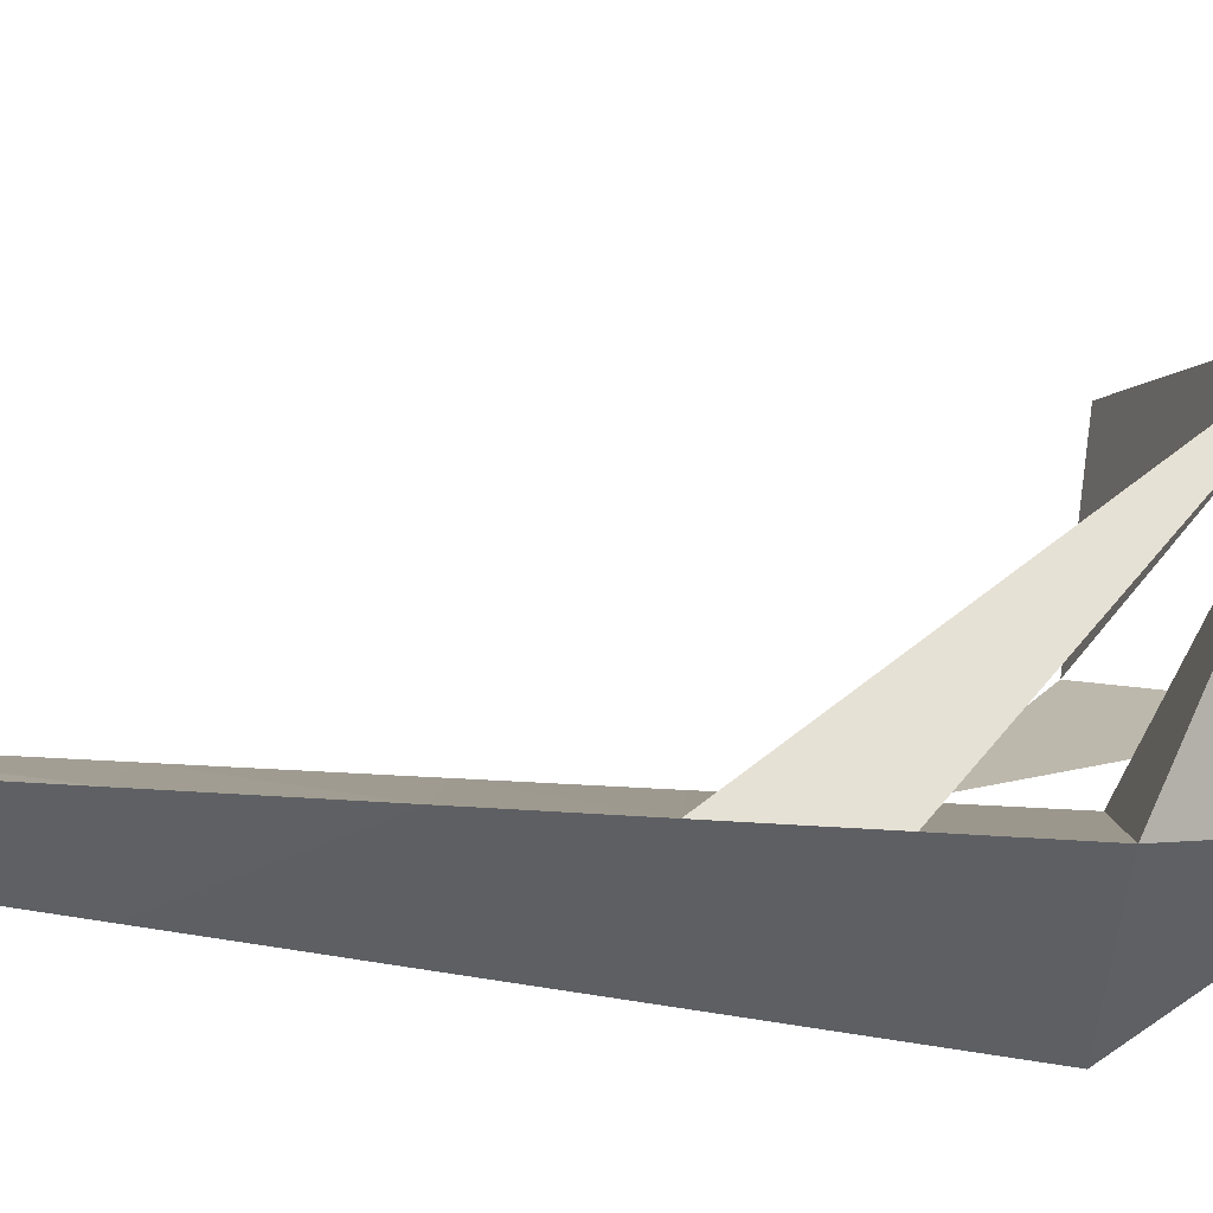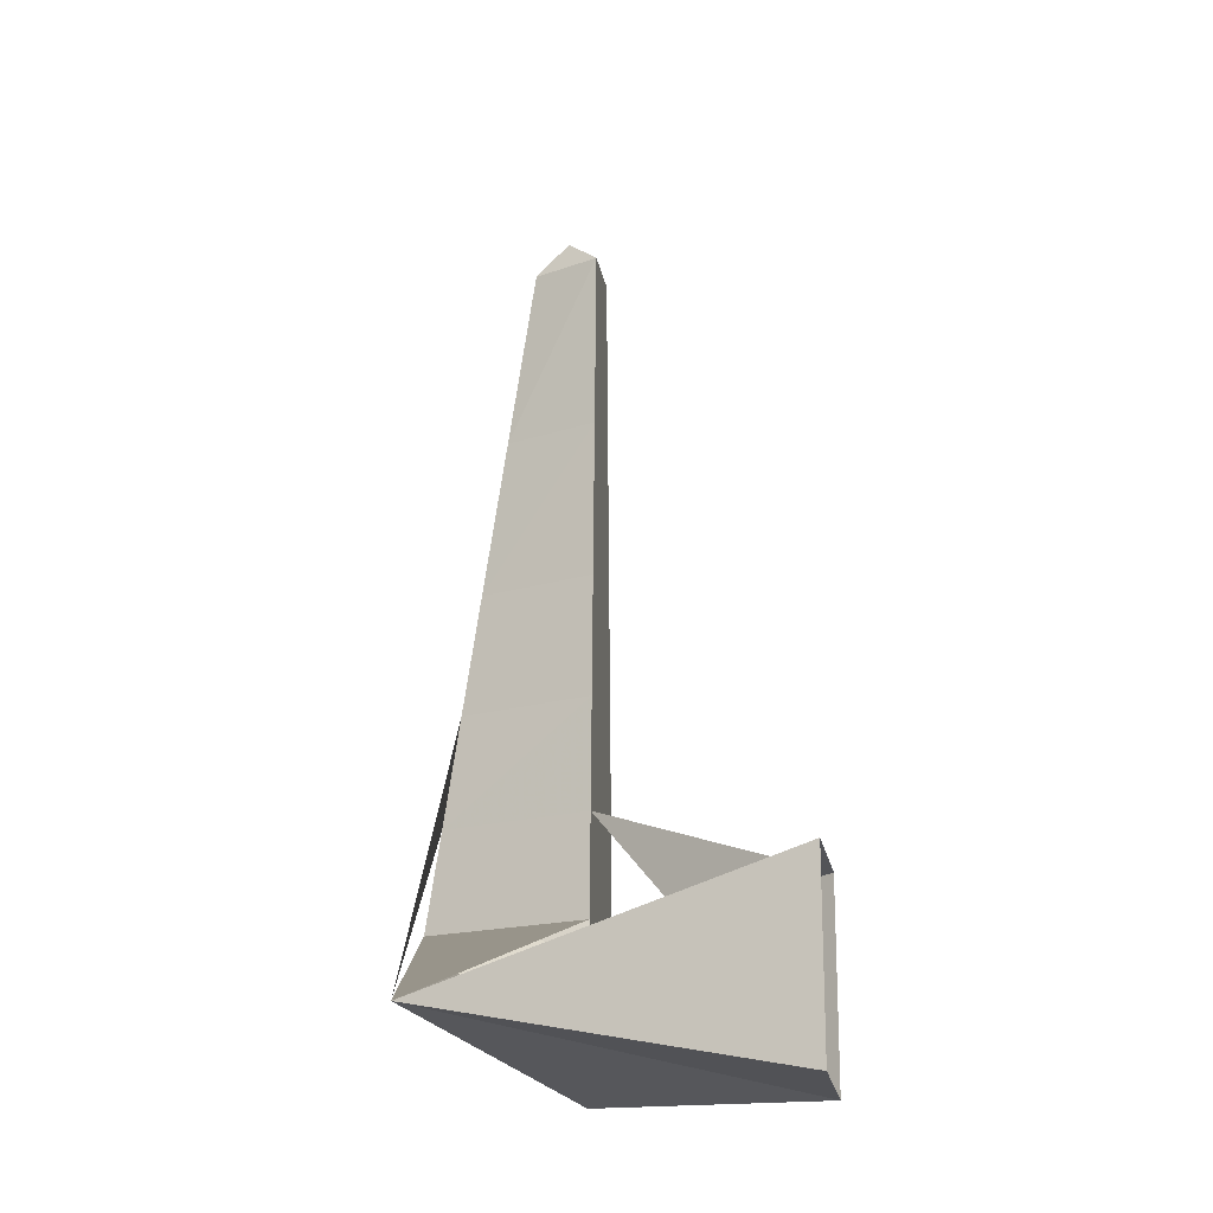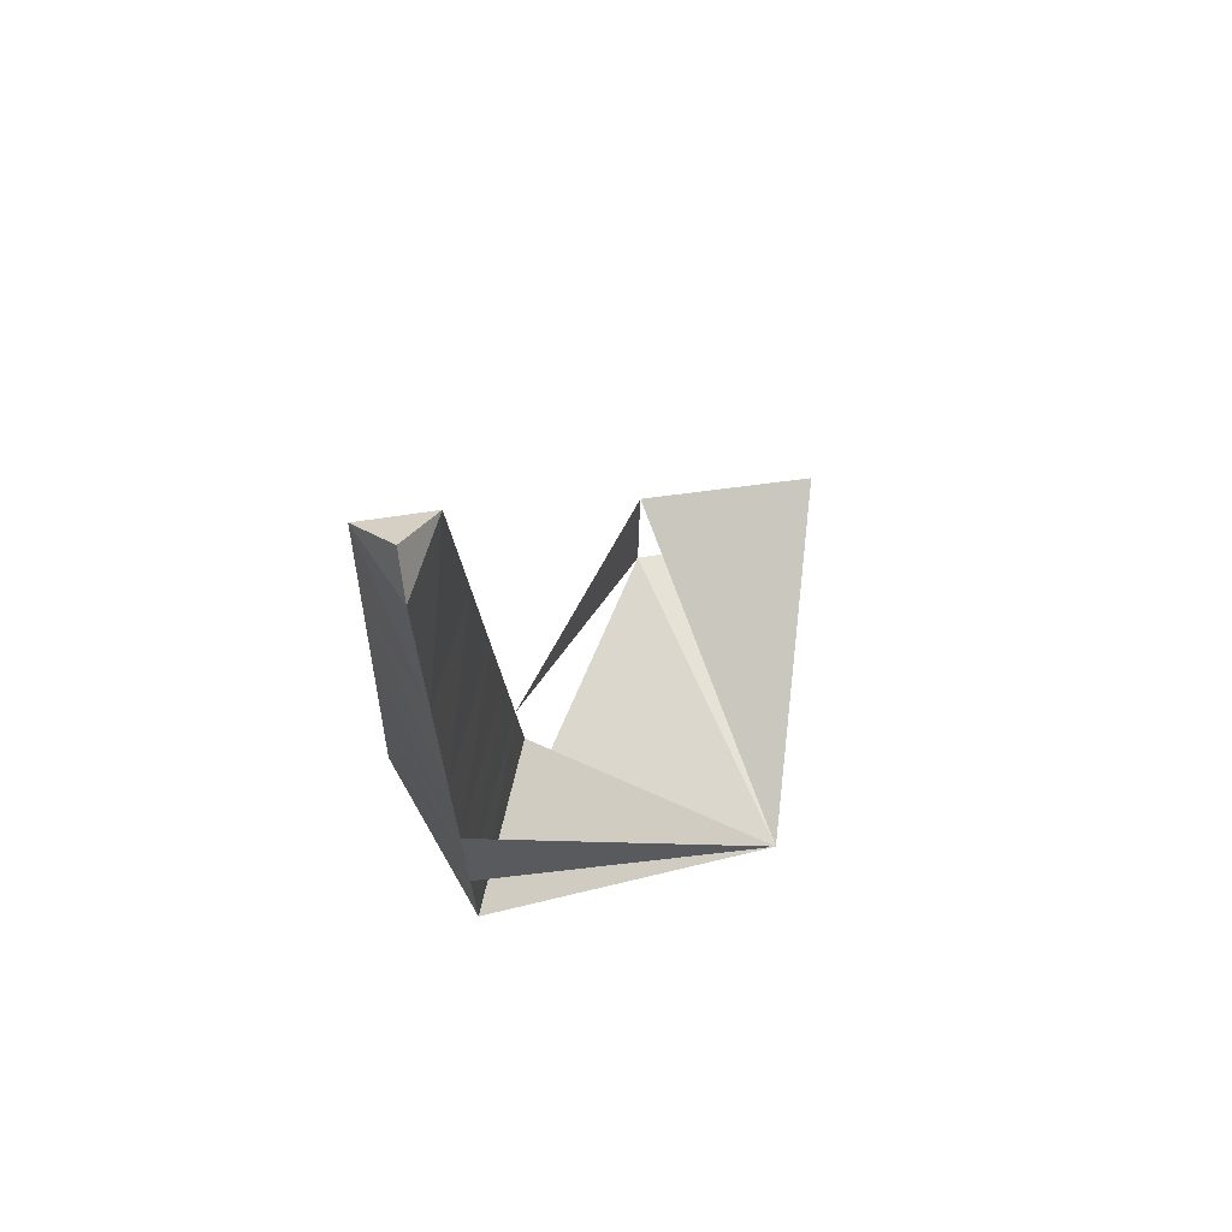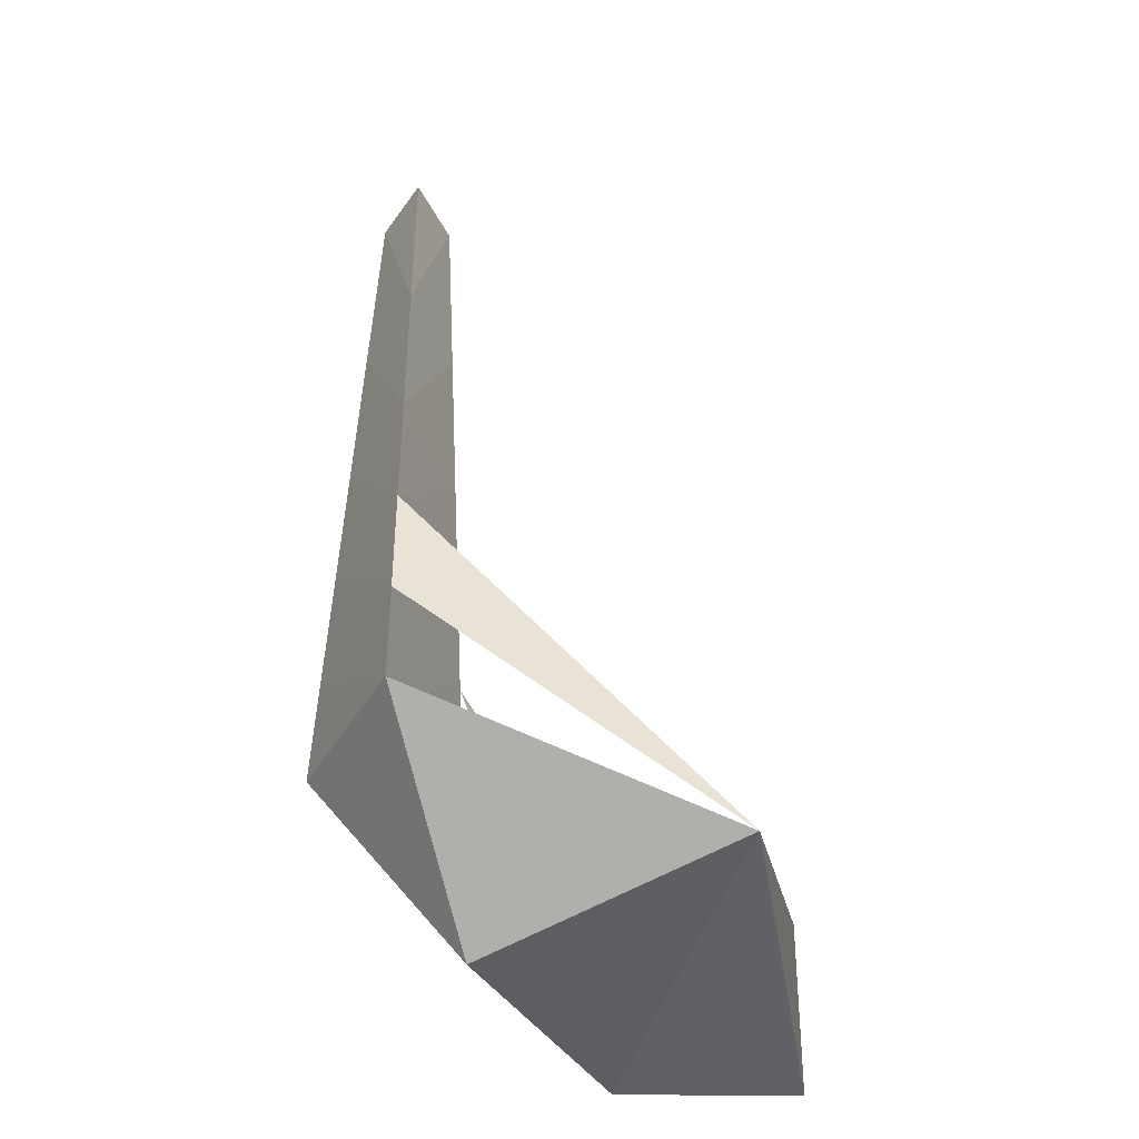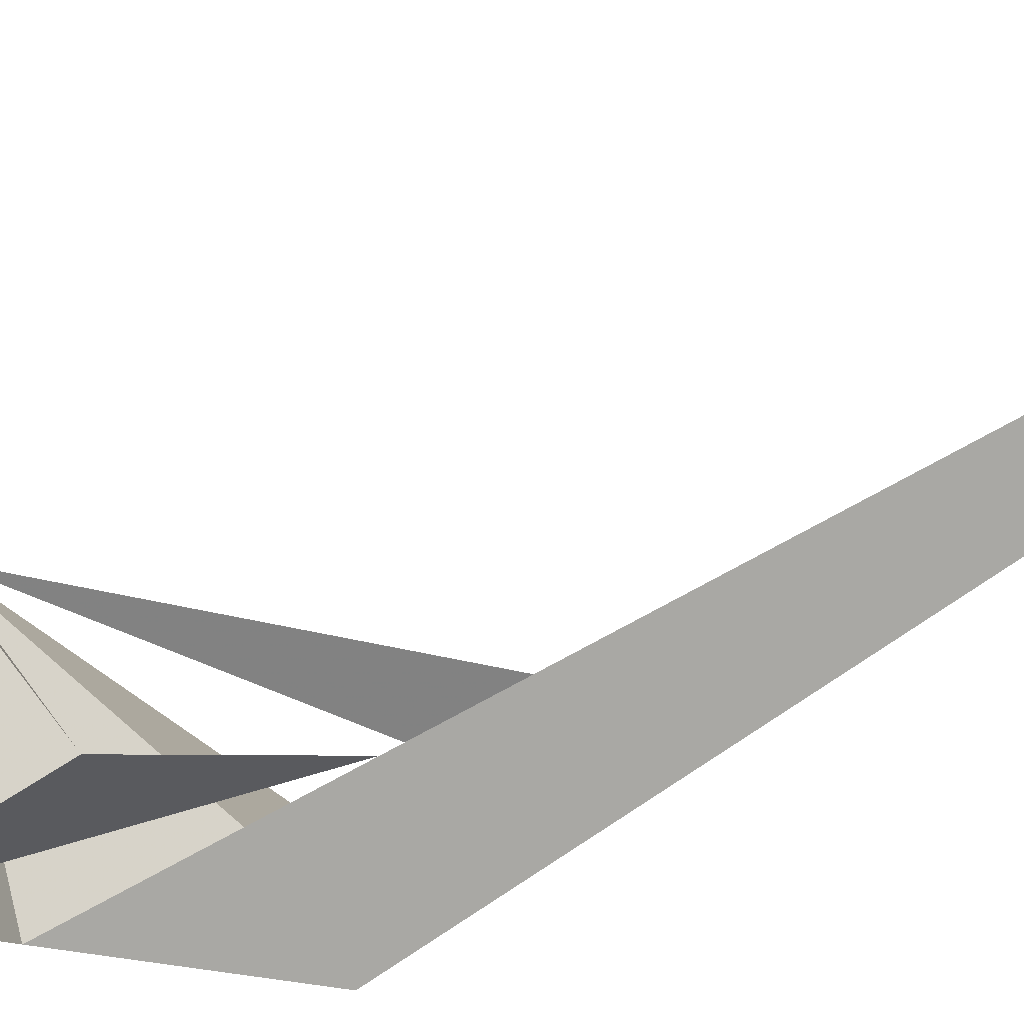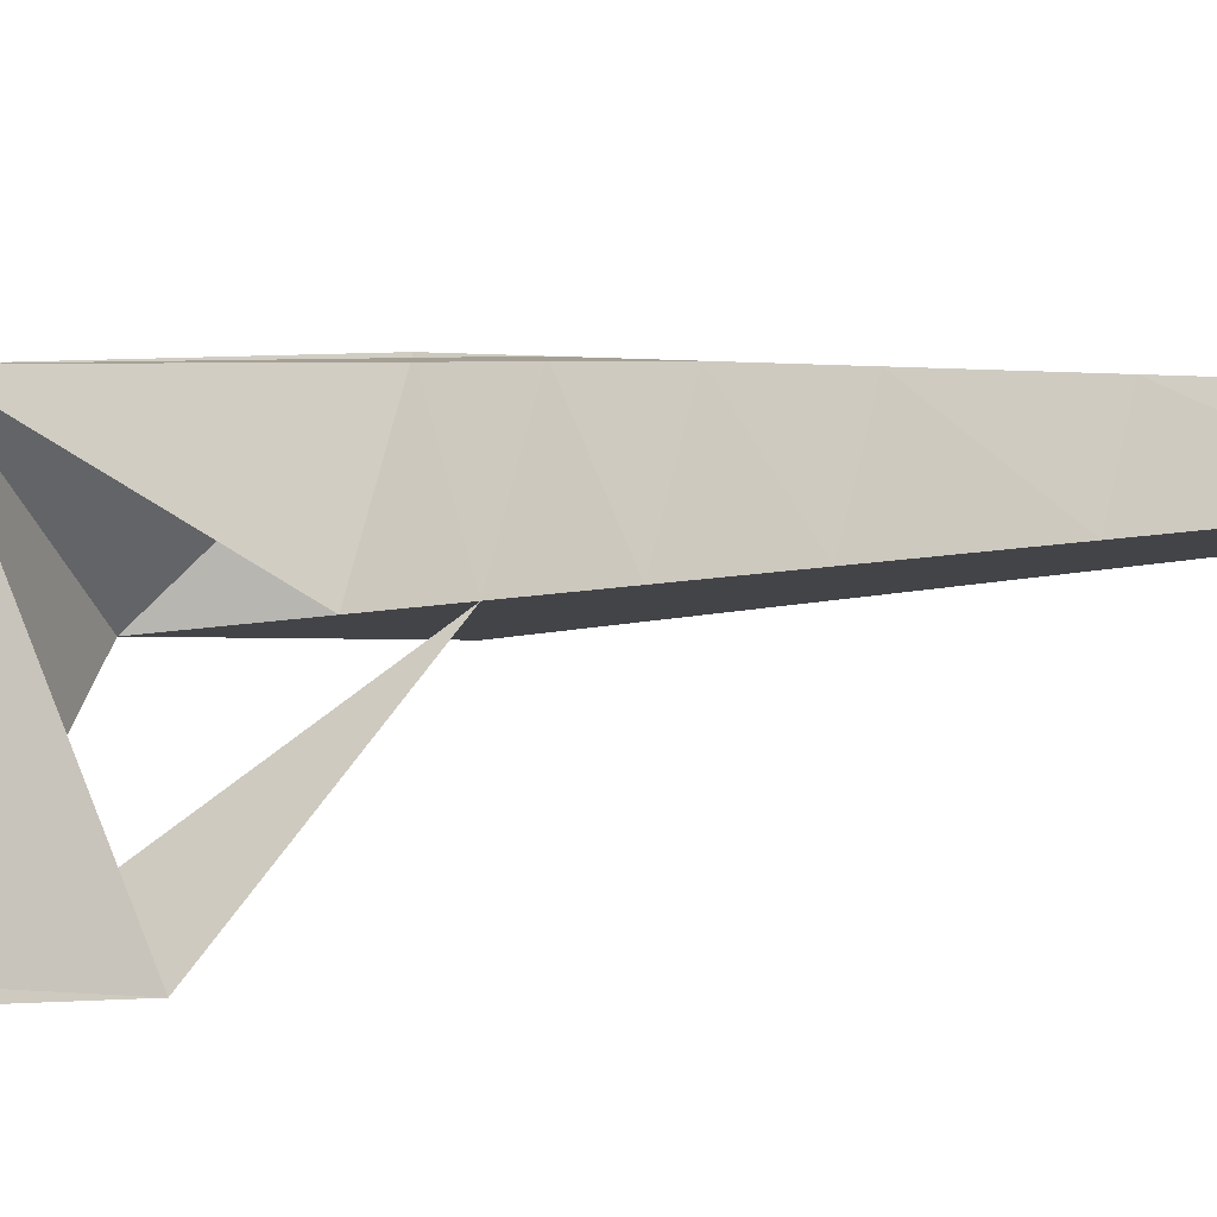
<metadata>
{"format":"obj","ext":"obj","renderer":"f3d","projection":"perspective","resolution":1024,"background":"white","views":[{"elev":70.1,"azim":-84.1,"up":"+Z"},{"elev":-17.7,"azim":98.8,"up":"+Y"},{"elev":72.7,"azim":-8.3,"up":"+Y"},{"elev":-36.9,"azim":-4.1,"up":"+Y"},{"elev":-74.9,"azim":121.9,"up":"+Z"},{"elev":-8.3,"azim":126.1,"up":"+Z"}]}
</metadata>
<code>
o object_1
v -14.75 6.182 6.794
v -16.75 6.182 11.79
v -14.9 9.182 6.794
v -16.75 9.182 11.34
v -10.35 0.8843 -2e-06
v -14.5 1.182 6.794
v -18.75 6.182 6.794
v -15.06 12.48 6.794
v -15.24 16.08 6.794
v -15.48 20.8 6.794
v -16.75 12.48 10.85
v -16.75 16.08 10.31
v -15.75 26.18 6.794
v -16.75 26.18 8.794
v -17.75 26.18 6.794
v -7.715 3.106 10.42
v -10.32 6.384 -2e-06
v -5.096 6.158 0
v -5.125 1 0
v -18.6 9.182 6.794
v -18.43 12.48 6.794
v -18.25 16.08 6.794
v -18.02 20.8 6.794
v -16.75 20.8 9.602
v -16.75 27.18 7.794
f 2 4 3
f 3 1 2
f 6 7 2
f 6 1 7
f 3 4 8
f 8 4 11
f 8 11 9
f 9 11 12
f 10 9 12
f 13 15 10
f 16 18 17
f 16 19 18
f 2 1 16
f 5 17 3
f 19 5 16
f 5 6 16
f 16 6 2
f 20 4 2
f 7 20 2
f 1 3 20
f 1 20 7
f 3 8 20
f 20 8 21
f 21 8 9
f 21 9 22
f 9 10 22
f 22 10 23
f 4 20 21
f 21 11 4
f 22 11 21
f 11 22 12
f 22 23 12
f 12 23 24
f 12 24 10
f 13 10 24
f 14 13 24
f 10 15 23
f 23 15 24
f 14 24 15
f 15 25 14
f 15 13 25
f 25 13 14
f 16 4 11

</code>
